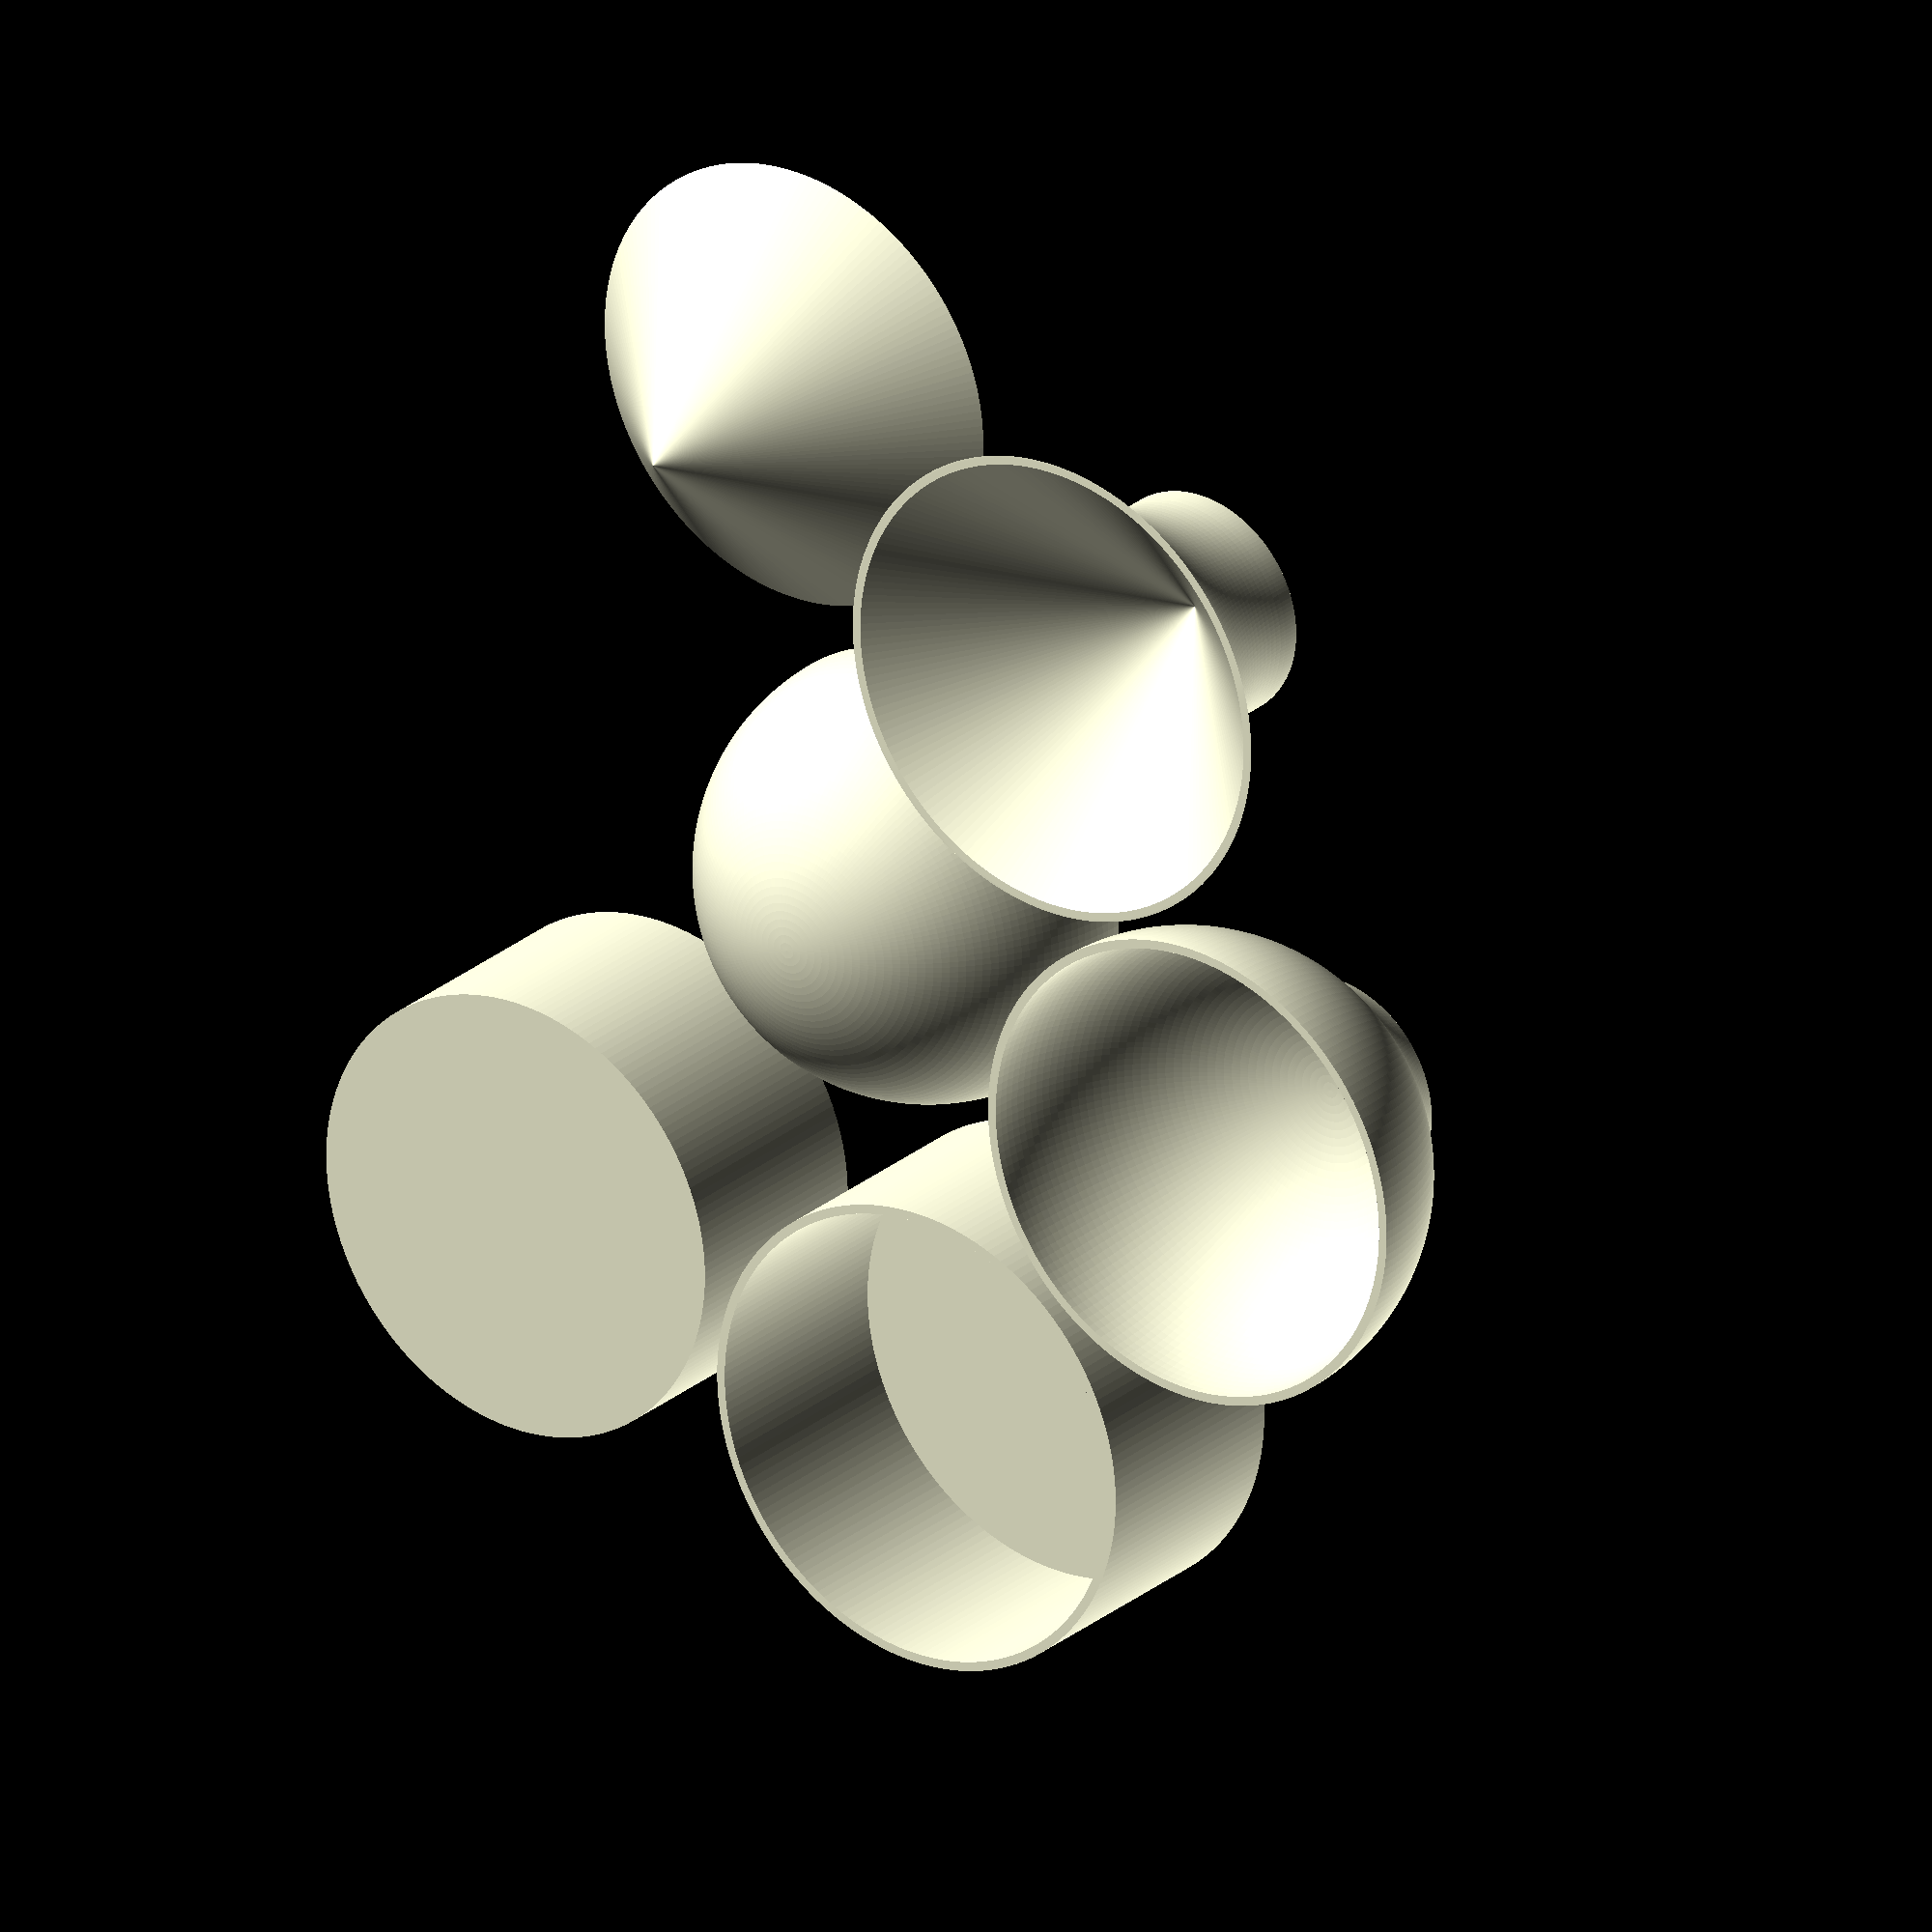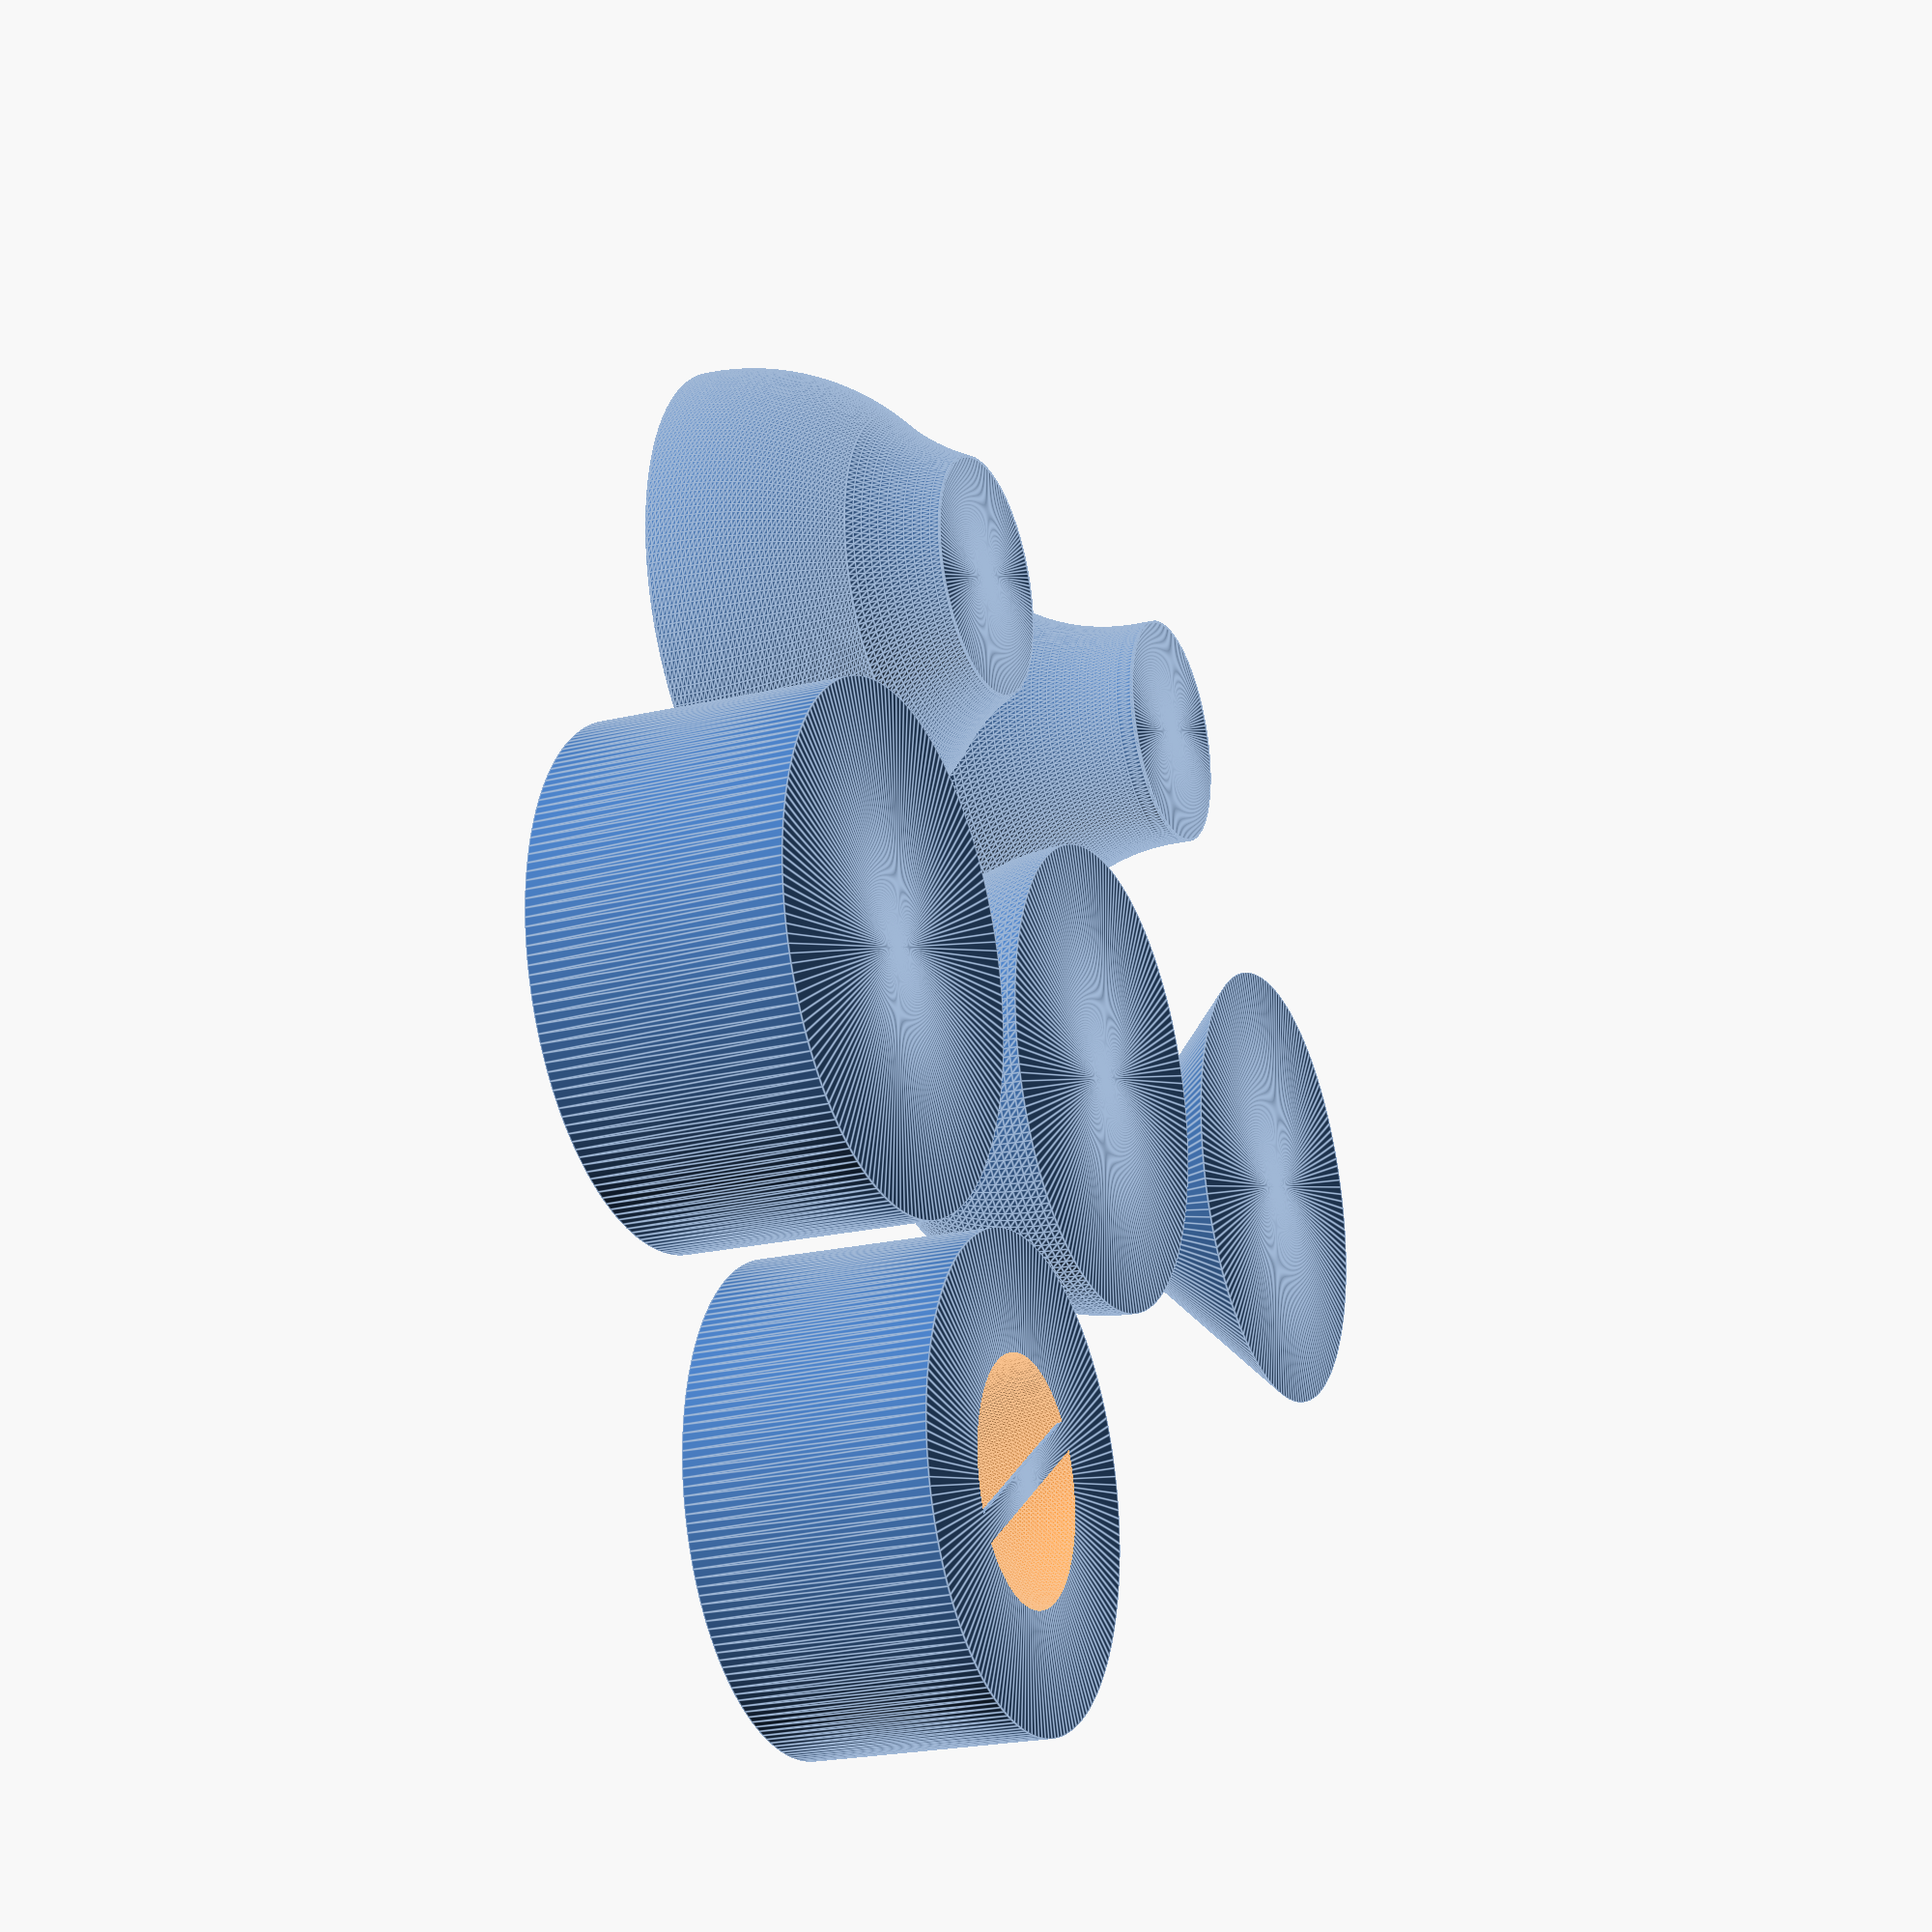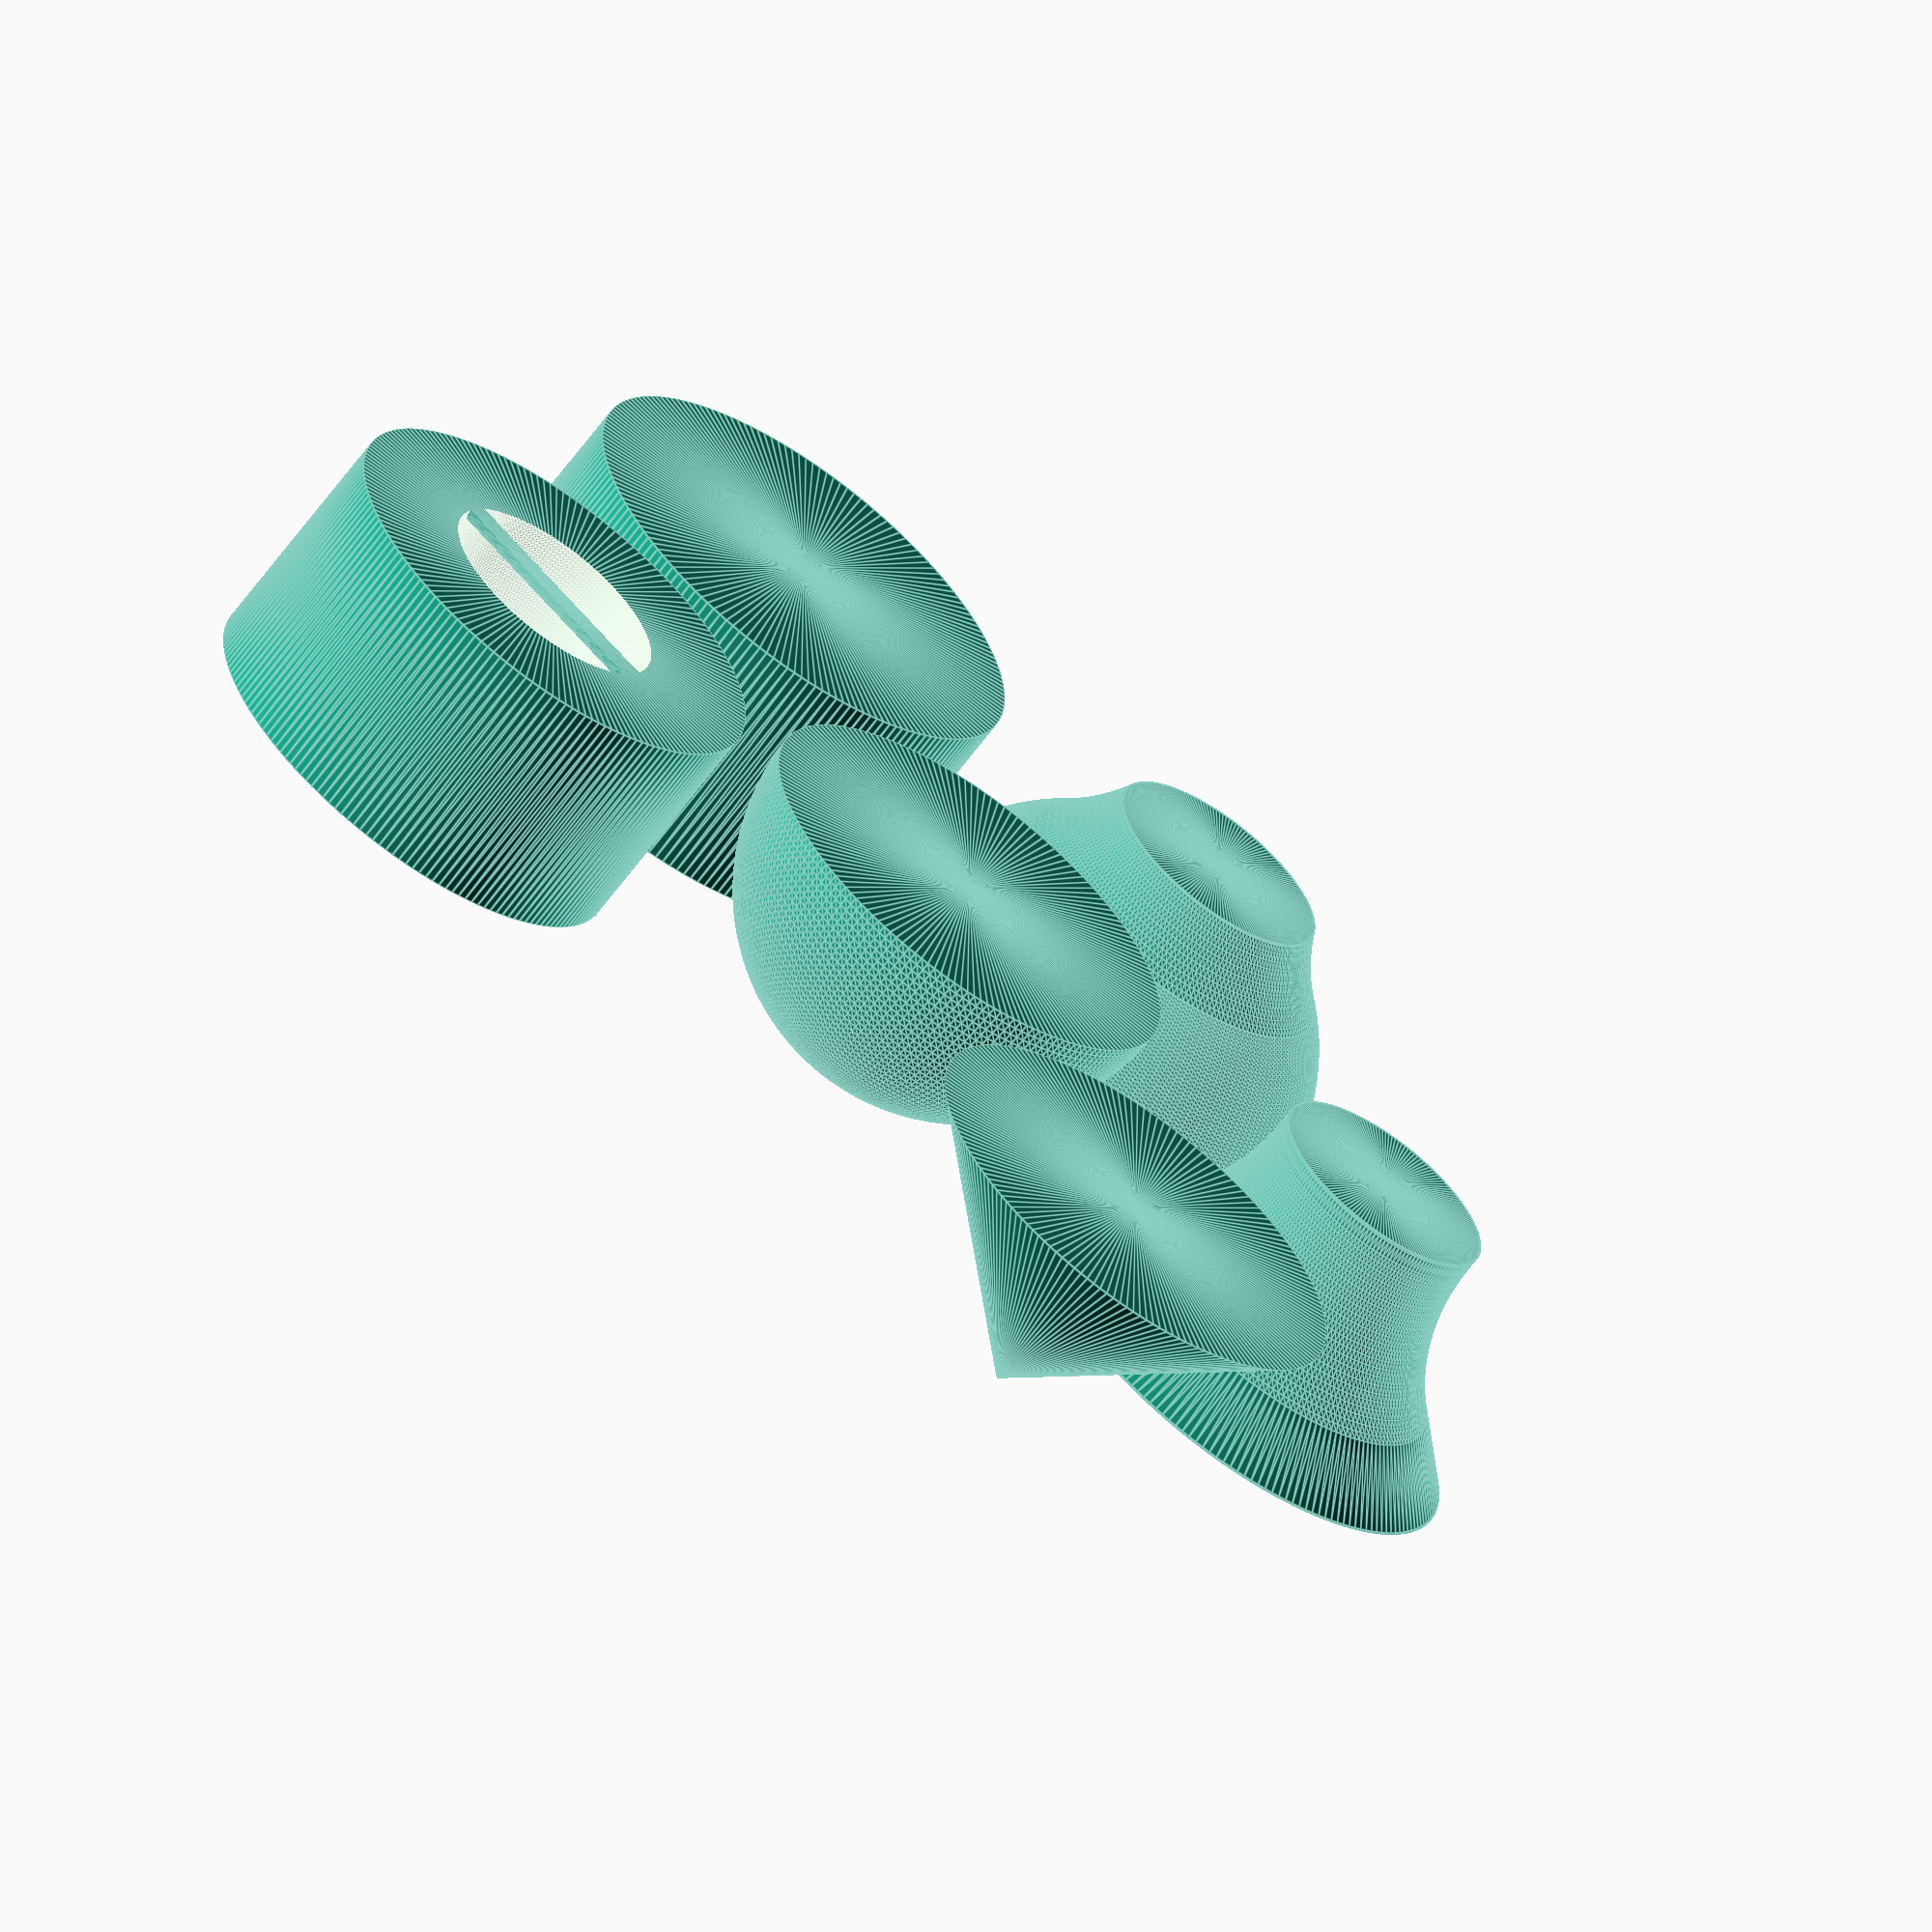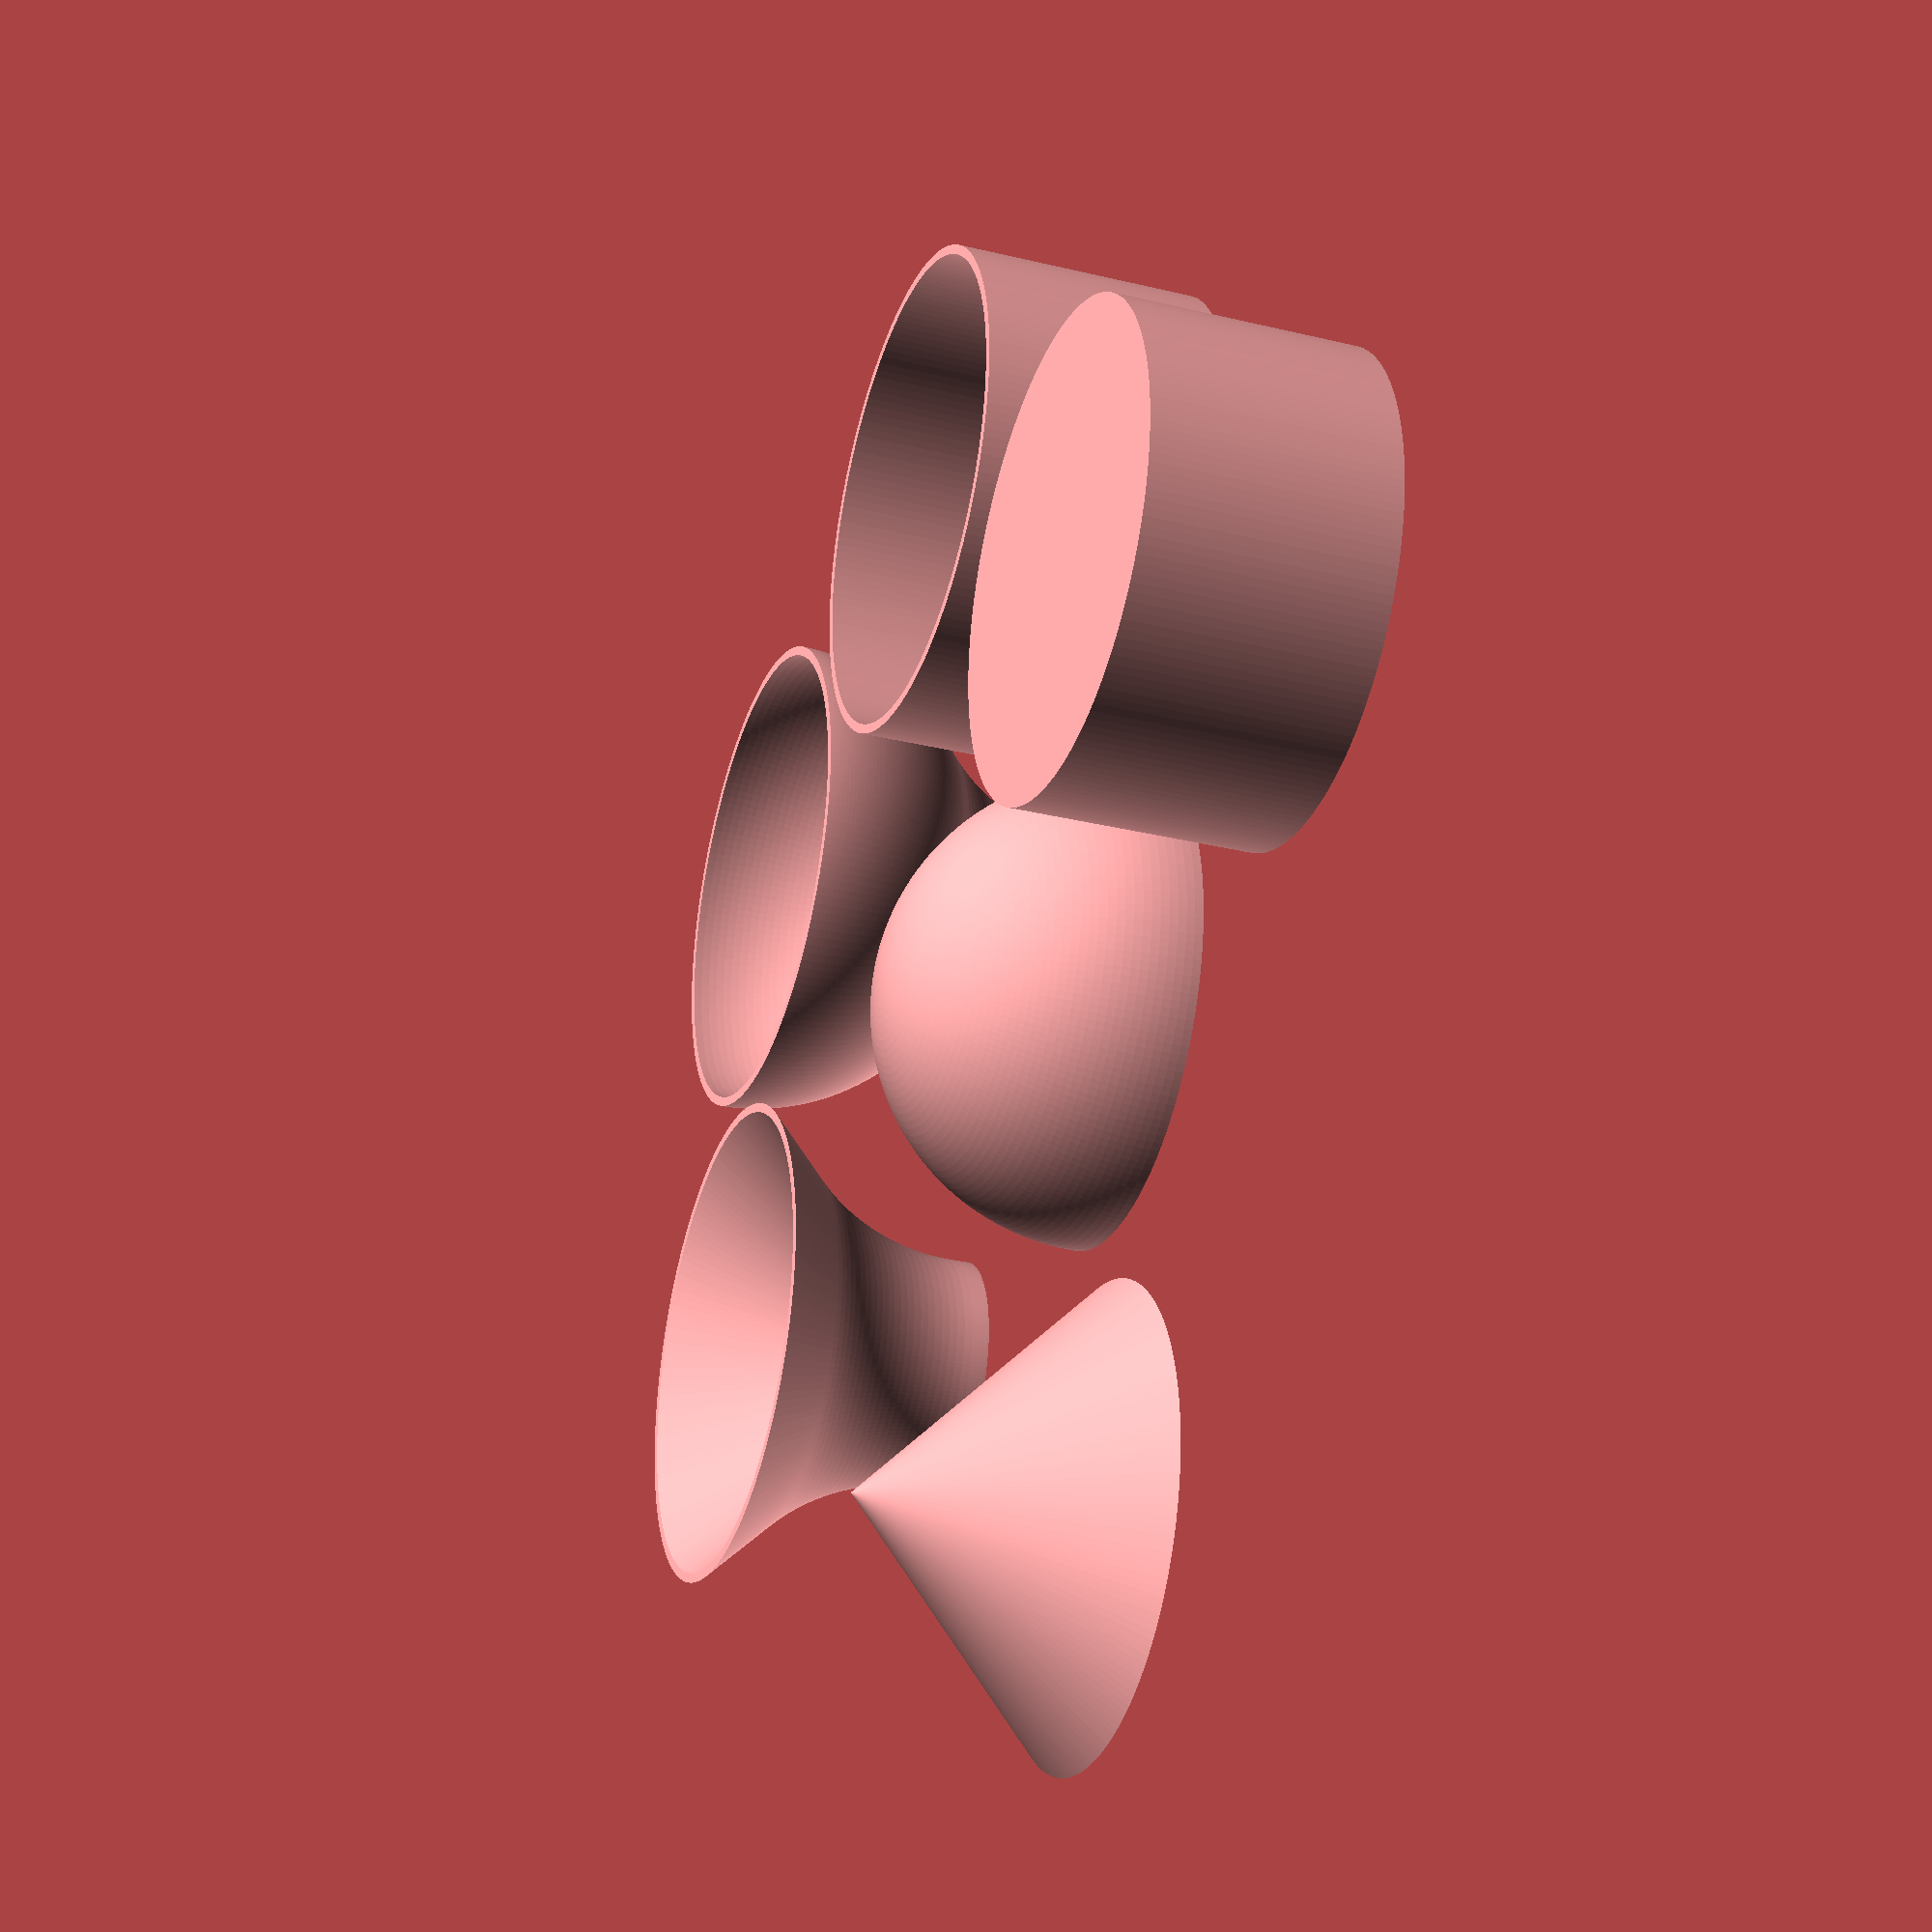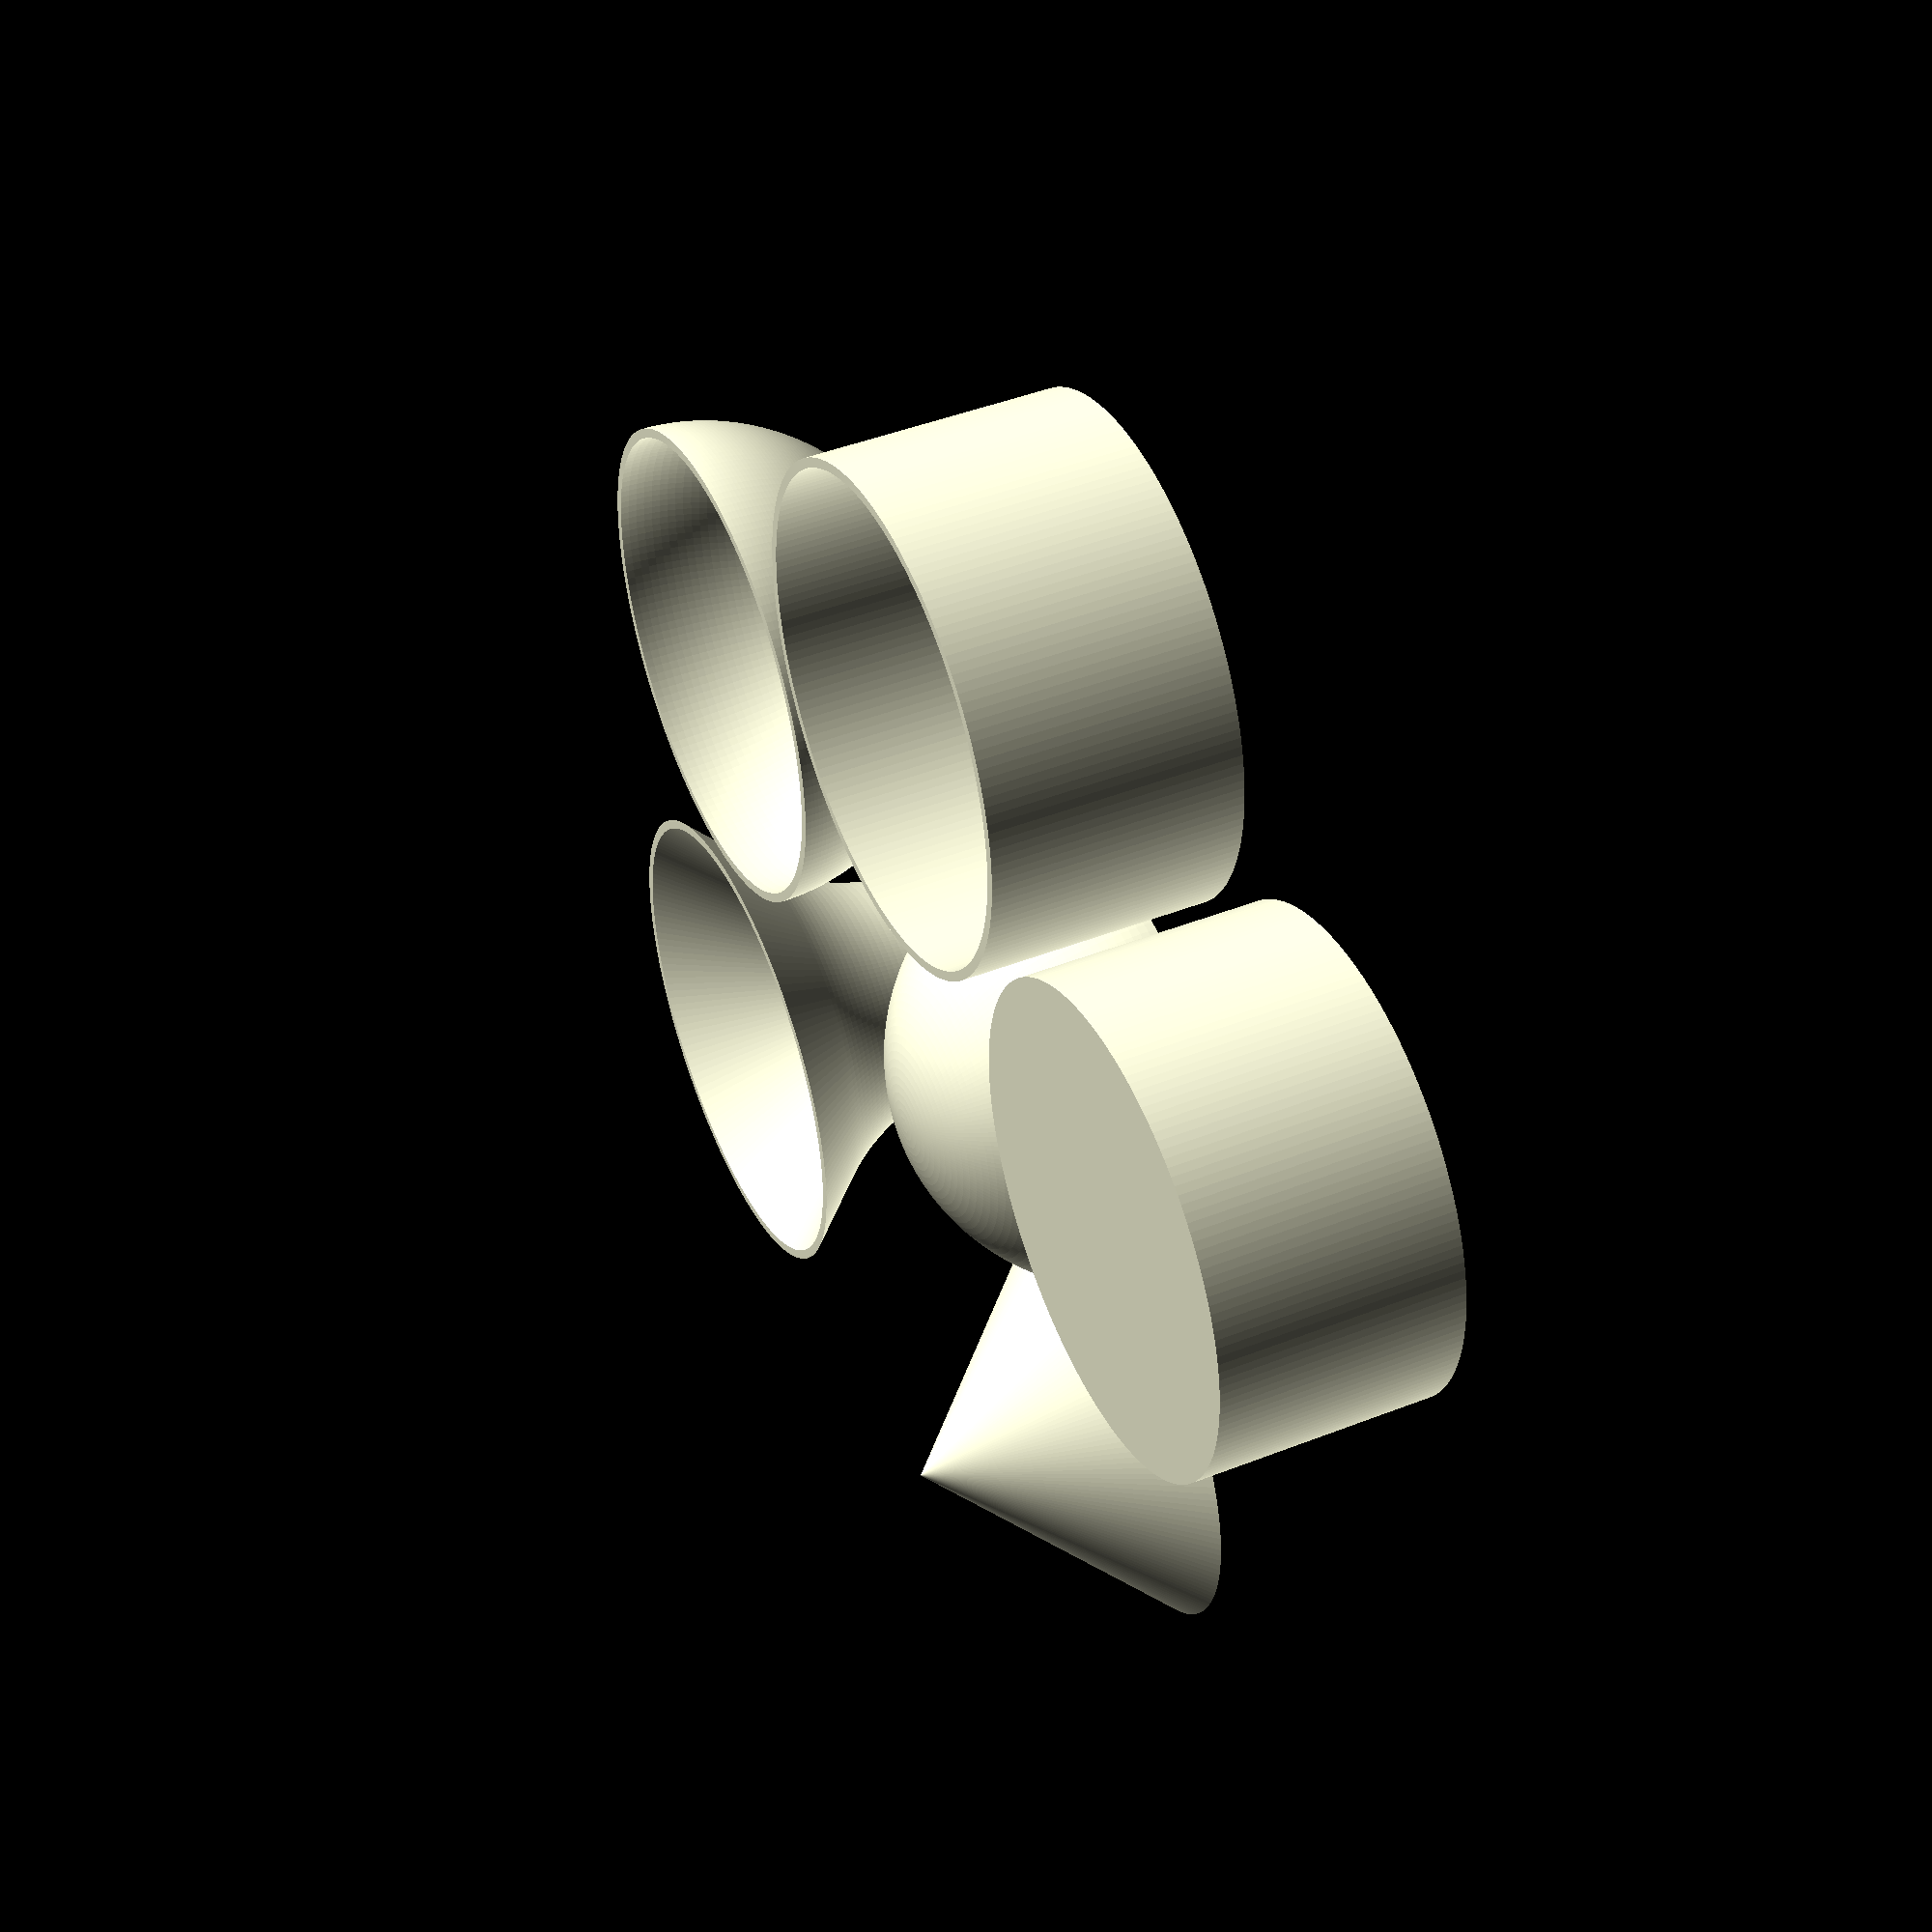
<openscad>
r = 25;

wall = 1;
base = 1;
clearance = .3;

simple = false;
cylinder_handle = true; //add a handle to the positive cylinder to help avoid getting it stuck inside the negative one

$fs = .2;
$fa = 2;

module cyl(negative = true) difference() {
	rotate_extrude() intersection() {
		difference() {
			if(negative) square([r + wall, r + base]);
			translate([0, negative ? r + base : 0, 0]) mirror([0, negative ? 1 : 0, 0]) square([r - (negative ? 0 : clearance), r]);
		}
		square([r + wall, r + base]);
	}
	if(!negative && cylinder_handle) difference() {
		sphere(r / 2);
		rotate([90, 0, 0]) cylinder(r = 1.5, h = r, center = true);
	}
}

module hemisphere(negative = true) rotate_extrude() 
intersection() {
	difference() {
		if(negative) {
			if(simple) square([r + wall, r + base]);
			else offset(-r) offset(r)  {
				translate([wall, r + base, 0]) circle(r);
				square(r / 2);
			}
		}
		translate([0, negative ? r + base : 0, 0]) mirror([0, negative ? 1 : 0, 0]) scale([negative ? 1 : (r - clearance) / r, 1, 1]) circle(r);
	}
	square([r + wall, r + base]);
}

module cone(negative = true) rotate_extrude() 
intersection() {
	difference() {
		if(negative) {
			if(simple) square([r + wall, r + base]);
			else offset(-r) offset(r) {
				polygon([[wall, 0], [r + wall, r + base], [wall, r + base]]);
				square(r / 2);
			}
		}		translate([0, negative ? r + base : 0, 0]) mirror([0, negative ? 1 : 0, 0]) polygon((negative ? r : r - clearance) * [[0, 0], [1, 0], [0, 1]]);
	}
	square([r + wall, r + base]);
}

for(i = [0, 1]) translate(2 * (r + wall + 1) * [i - .5, -sin(60), 0]) cyl(i);
for(i = [0, 1]) translate(2 * (r + wall + 1) * [i, 0, 0]) hemisphere(i);
for(i = [0, 1]) translate(2 * (r + wall + 1) * [i - .5, sin(60), 0]) cone(i);

</openscad>
<views>
elev=154.5 azim=190.9 roll=143.3 proj=o view=solid
elev=22.1 azim=305.9 roll=112.9 proj=p view=edges
elev=63.4 azim=233.4 roll=144.0 proj=o view=edges
elev=29.9 azim=219.9 roll=70.6 proj=p view=solid
elev=315.3 azim=207.2 roll=65.5 proj=p view=solid
</views>
